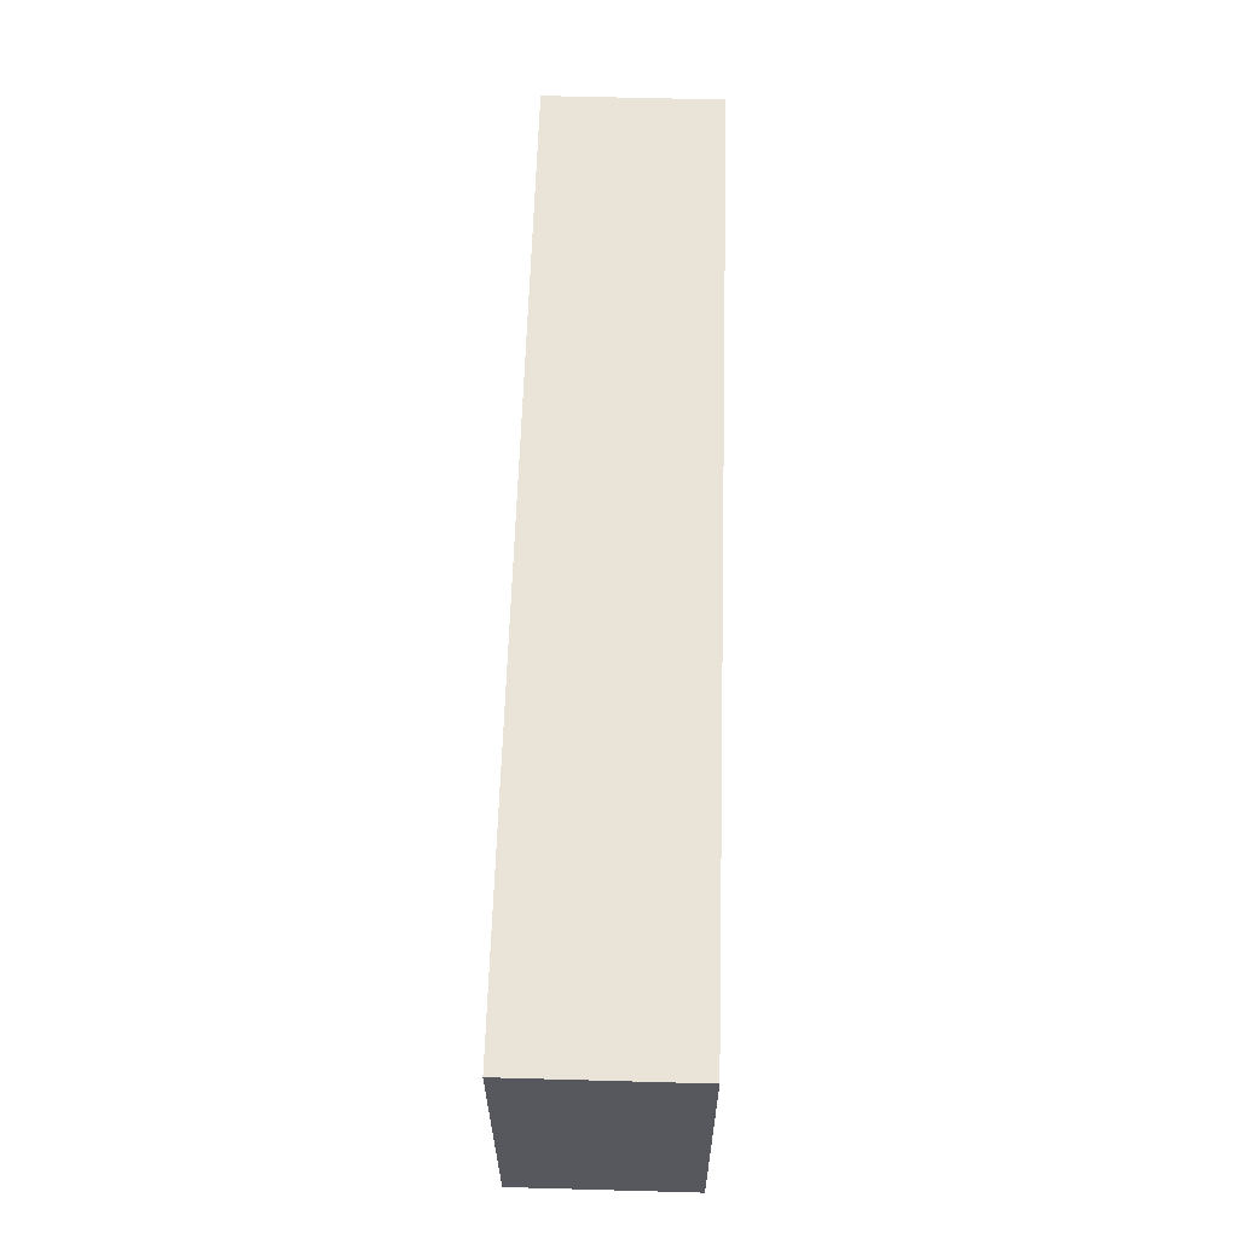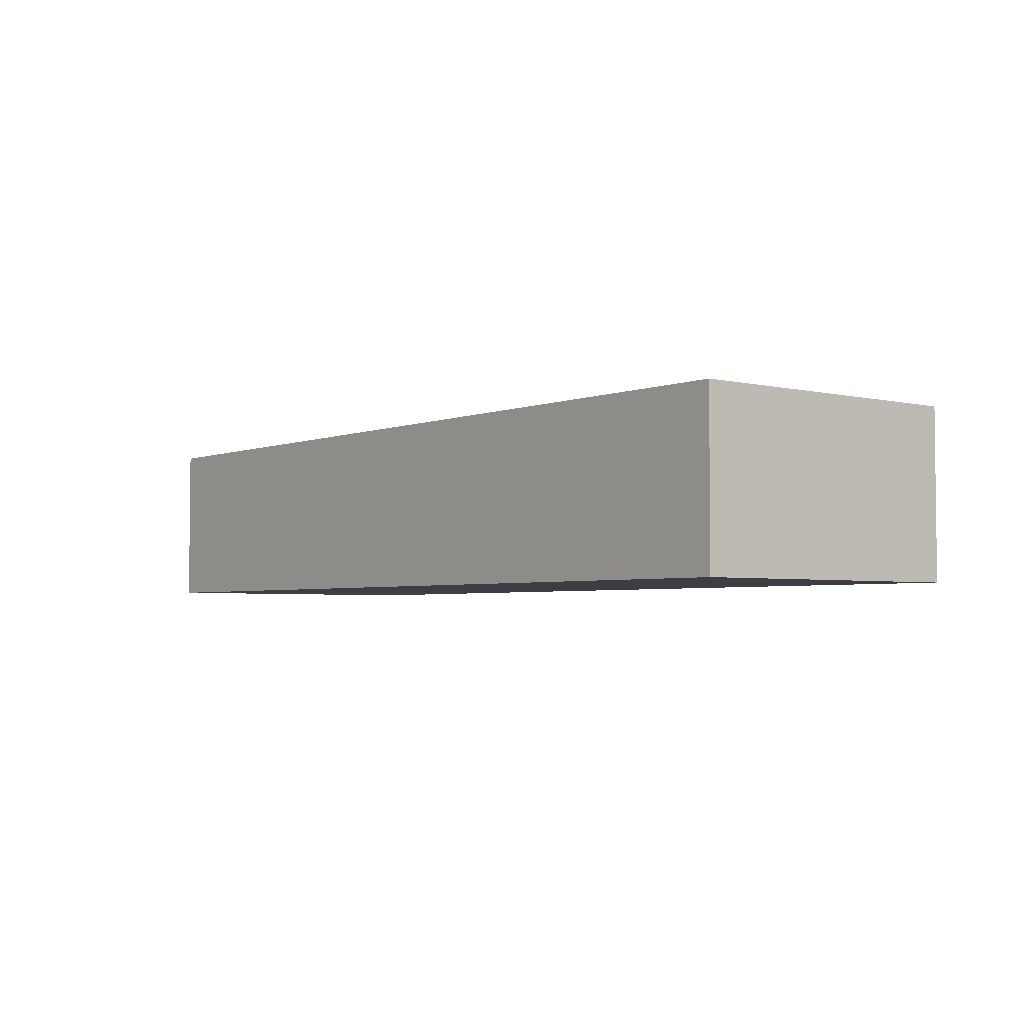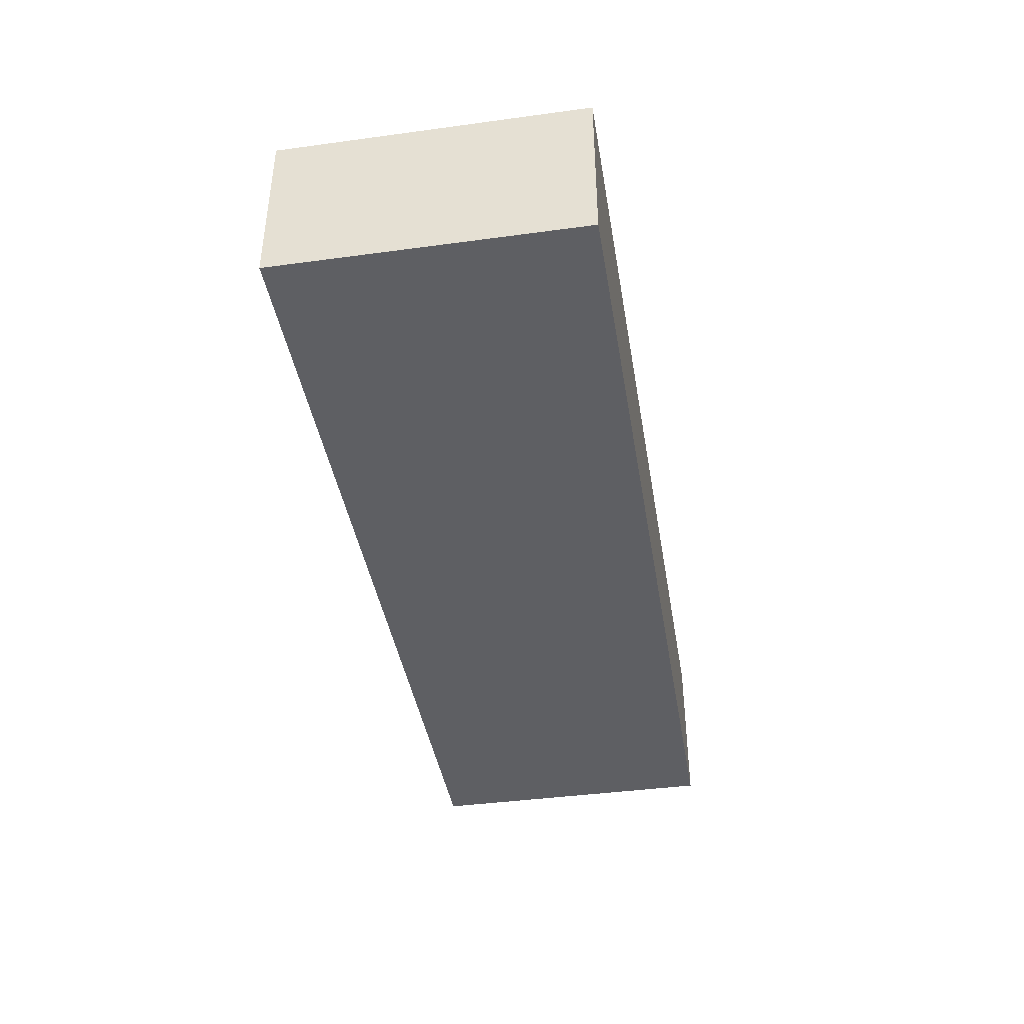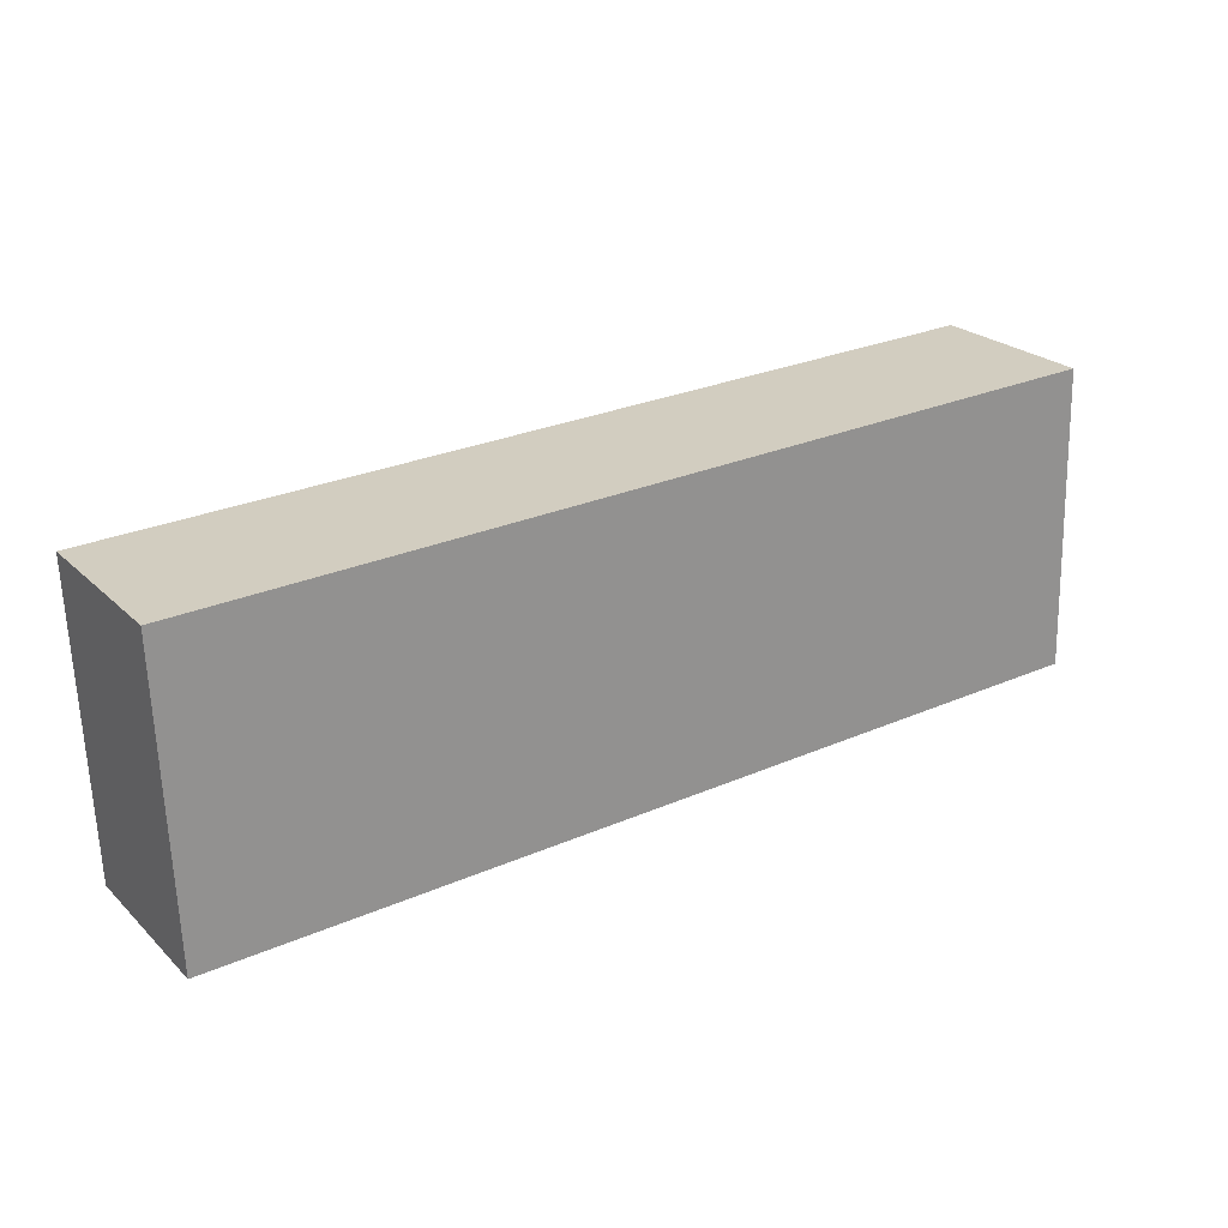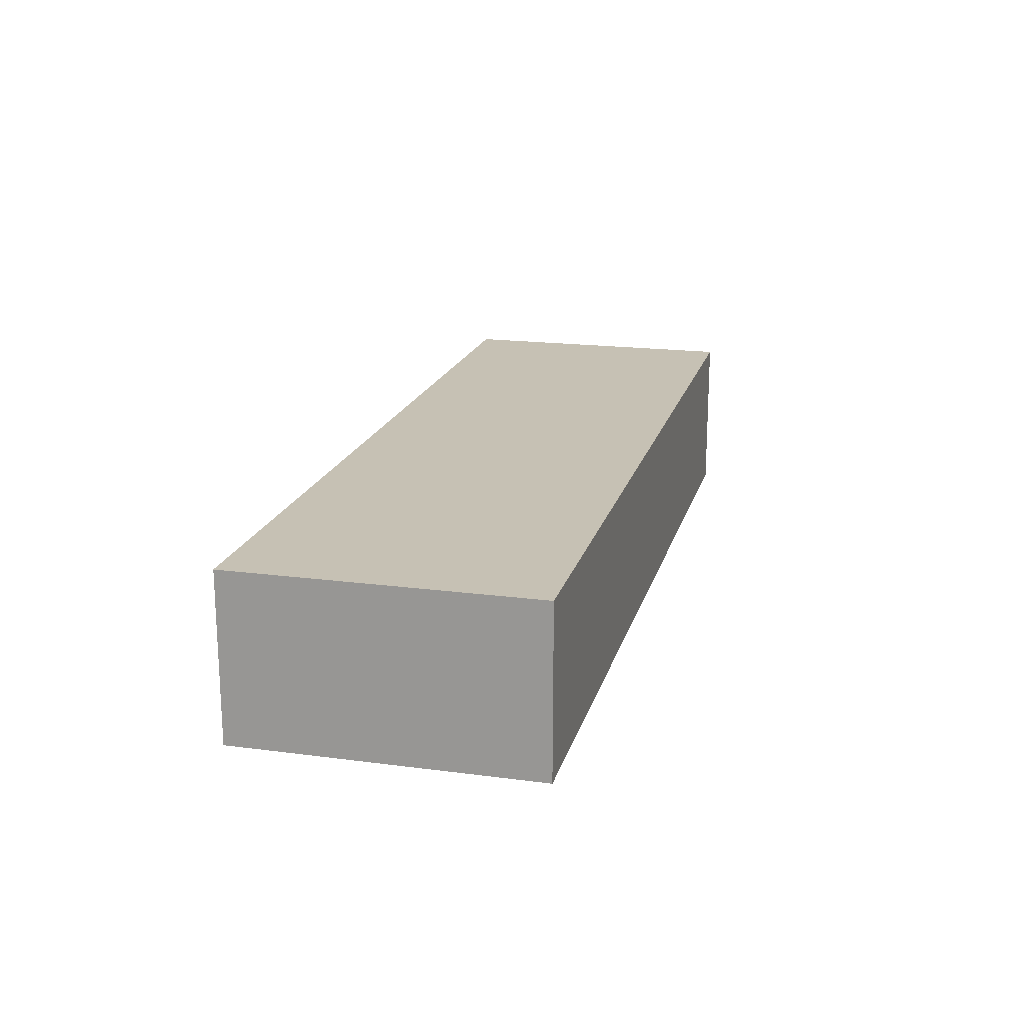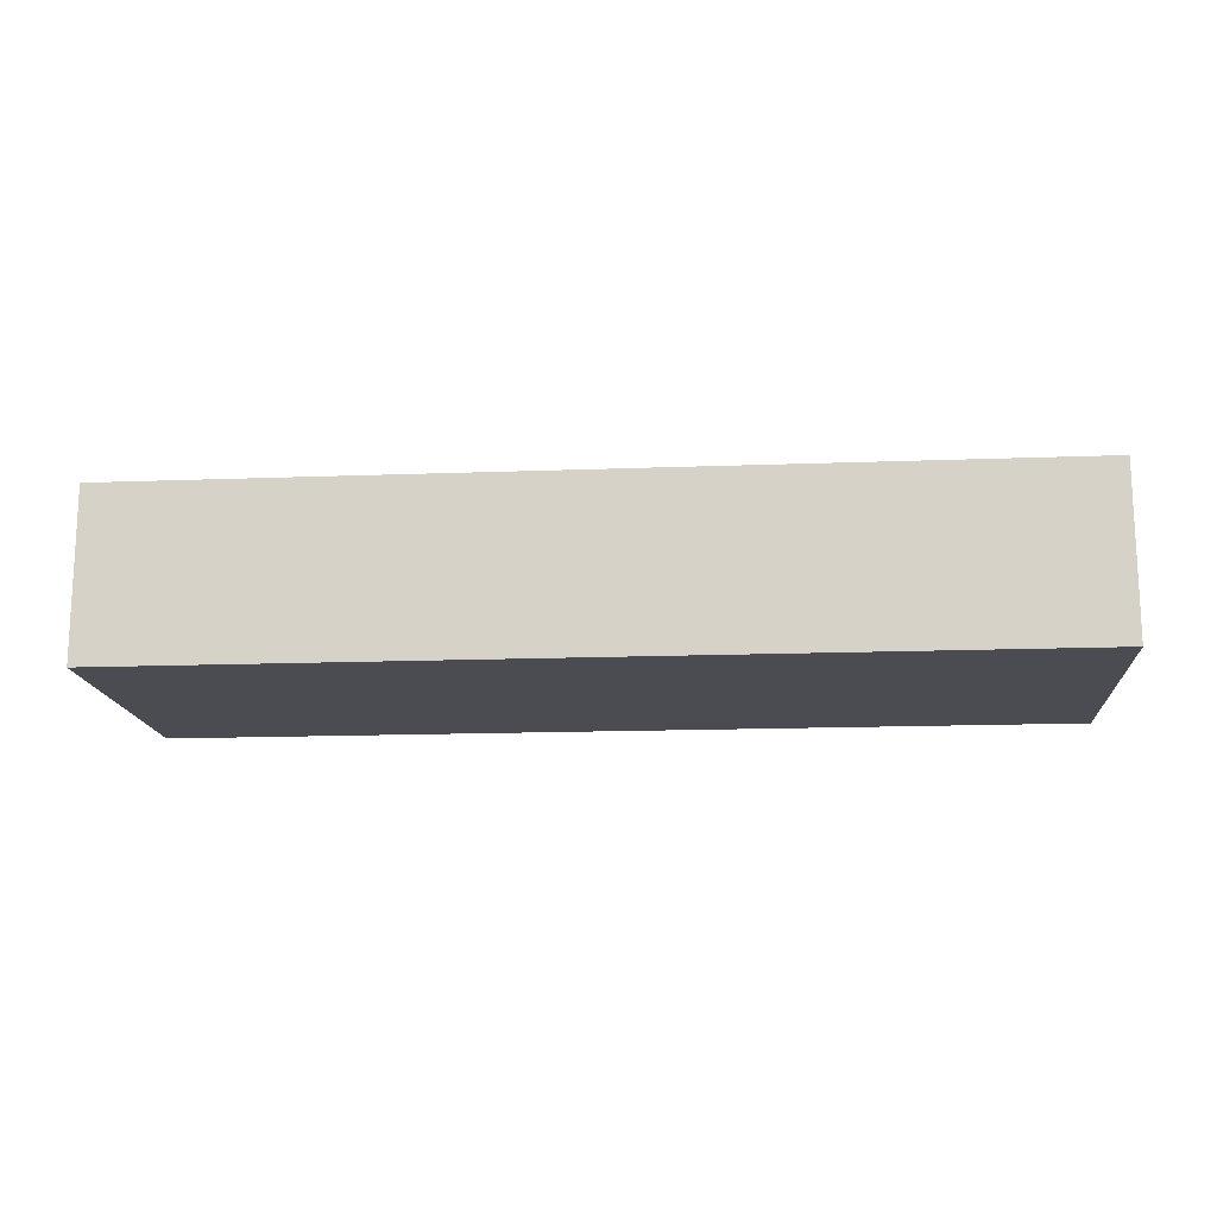
<metadata>
{"format":"obj","ext":"obj","renderer":"f3d","projection":"perspective","resolution":1024,"background":"white","views":[{"elev":63.2,"azim":91.6,"up":"+Y"},{"elev":-3.7,"azim":53.4,"up":"+Z"},{"elev":-41.0,"azim":-78.6,"up":"+Z"},{"elev":23.9,"azim":-33.6,"up":"+Y"},{"elev":18.6,"azim":106.2,"up":"+Z"},{"elev":-15.3,"azim":-173.4,"up":"+Z"}]}
</metadata>
<code>
g default
v 0.8319 3.805 0.2
v 0.2886 3.786 0.2
v 0.8382 3.625 0.2
v 0.2949 3.606 0.2
v 0.8382 3.625 0.1
v 0.2949 3.606 0.1
v 0.8319 3.805 0.1
v 0.2886 3.786 0.1
g pCube73
f 1 2 4 3
f 3 4 6 5
f 5 6 8 7
f 7 8 2 1
f 2 8 6 4
f 7 1 3 5

</code>
